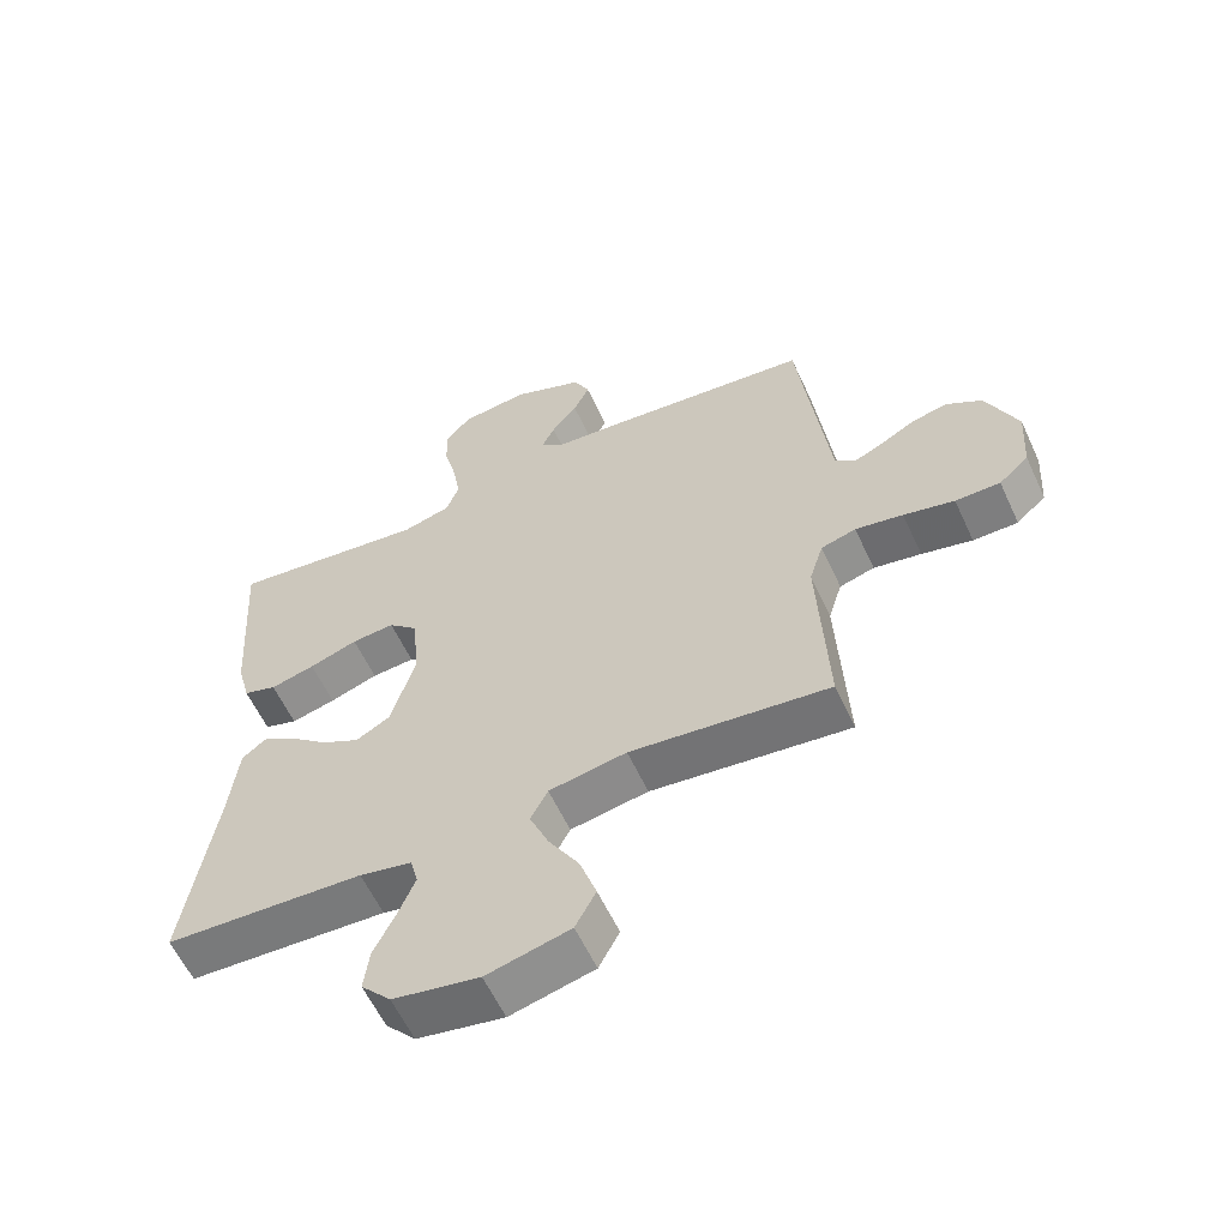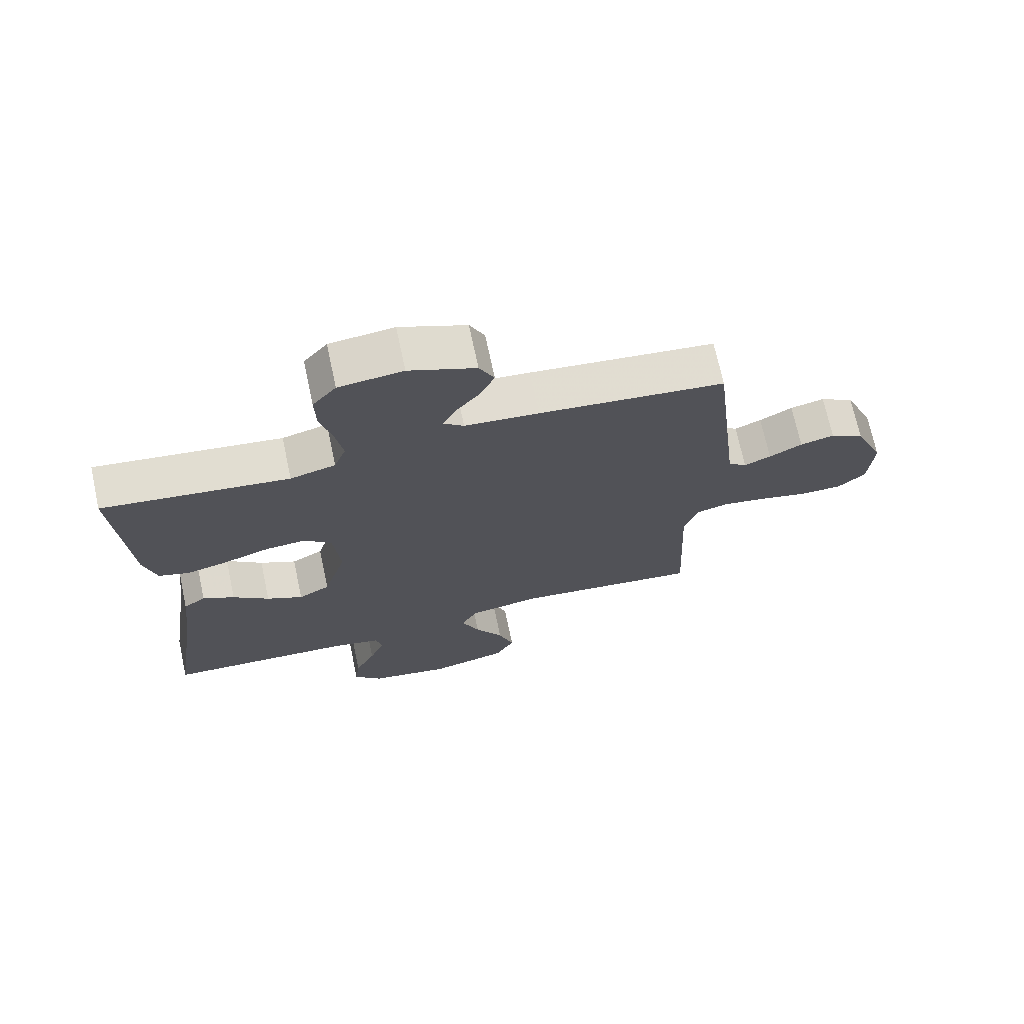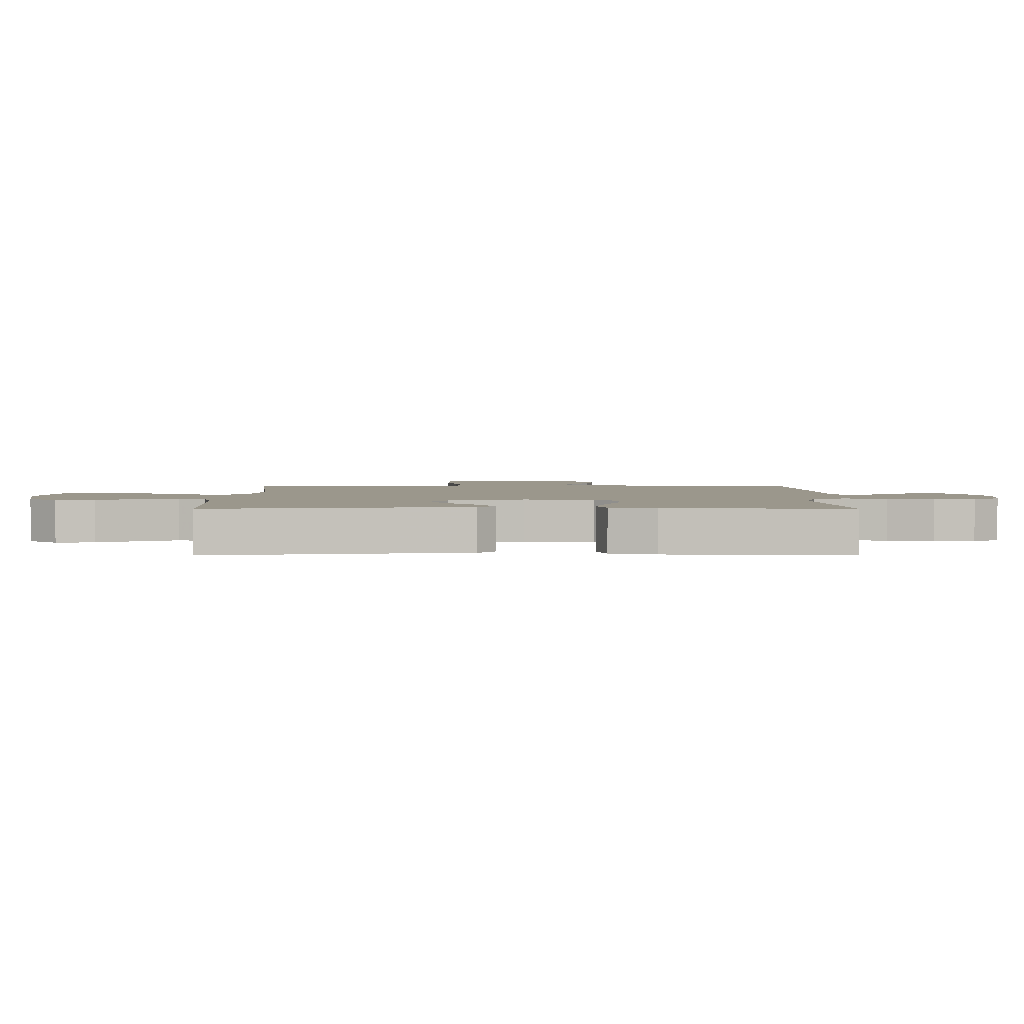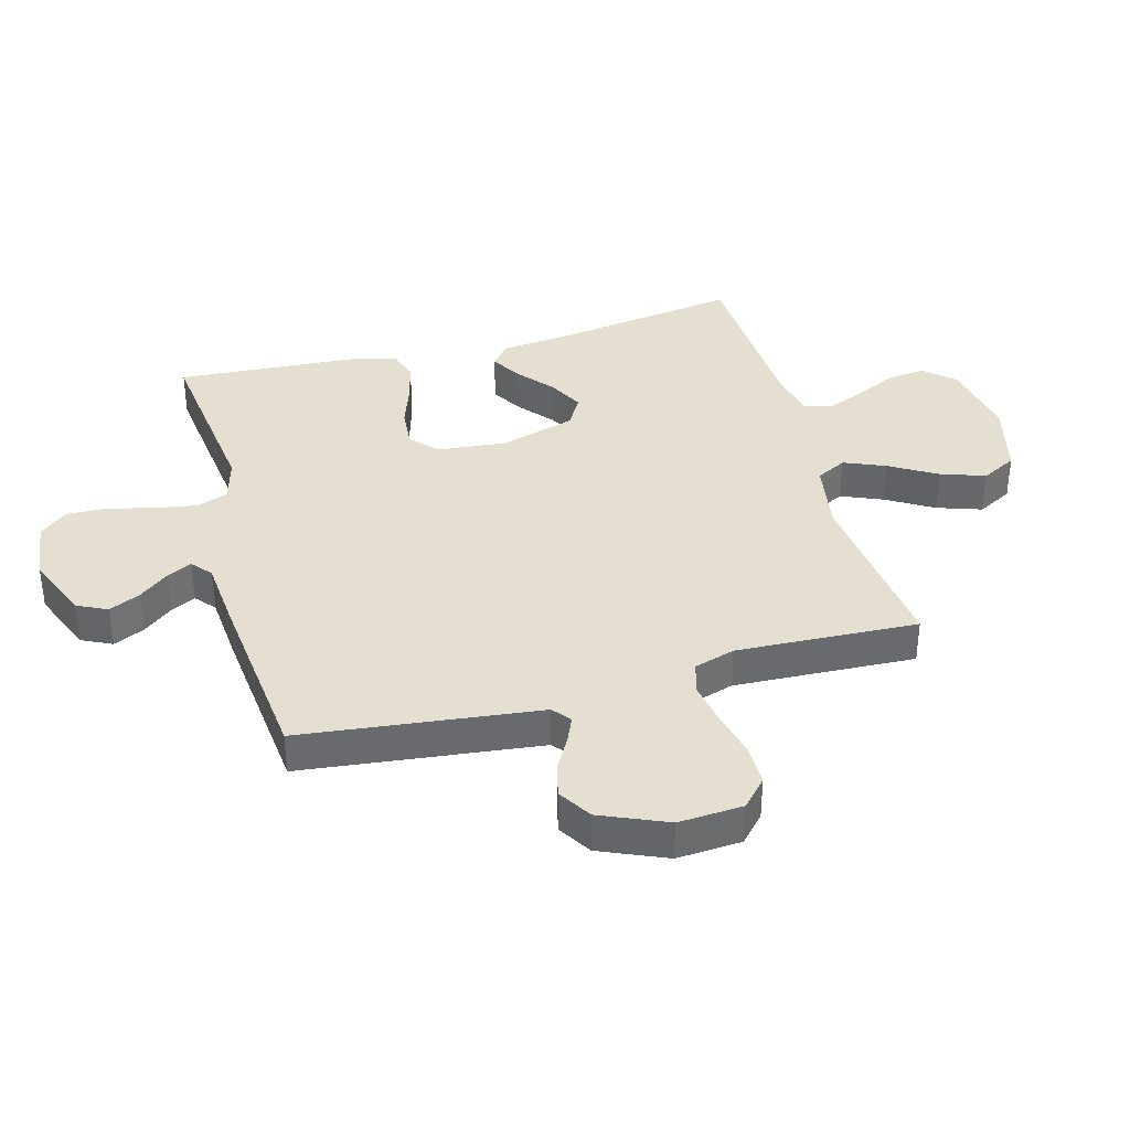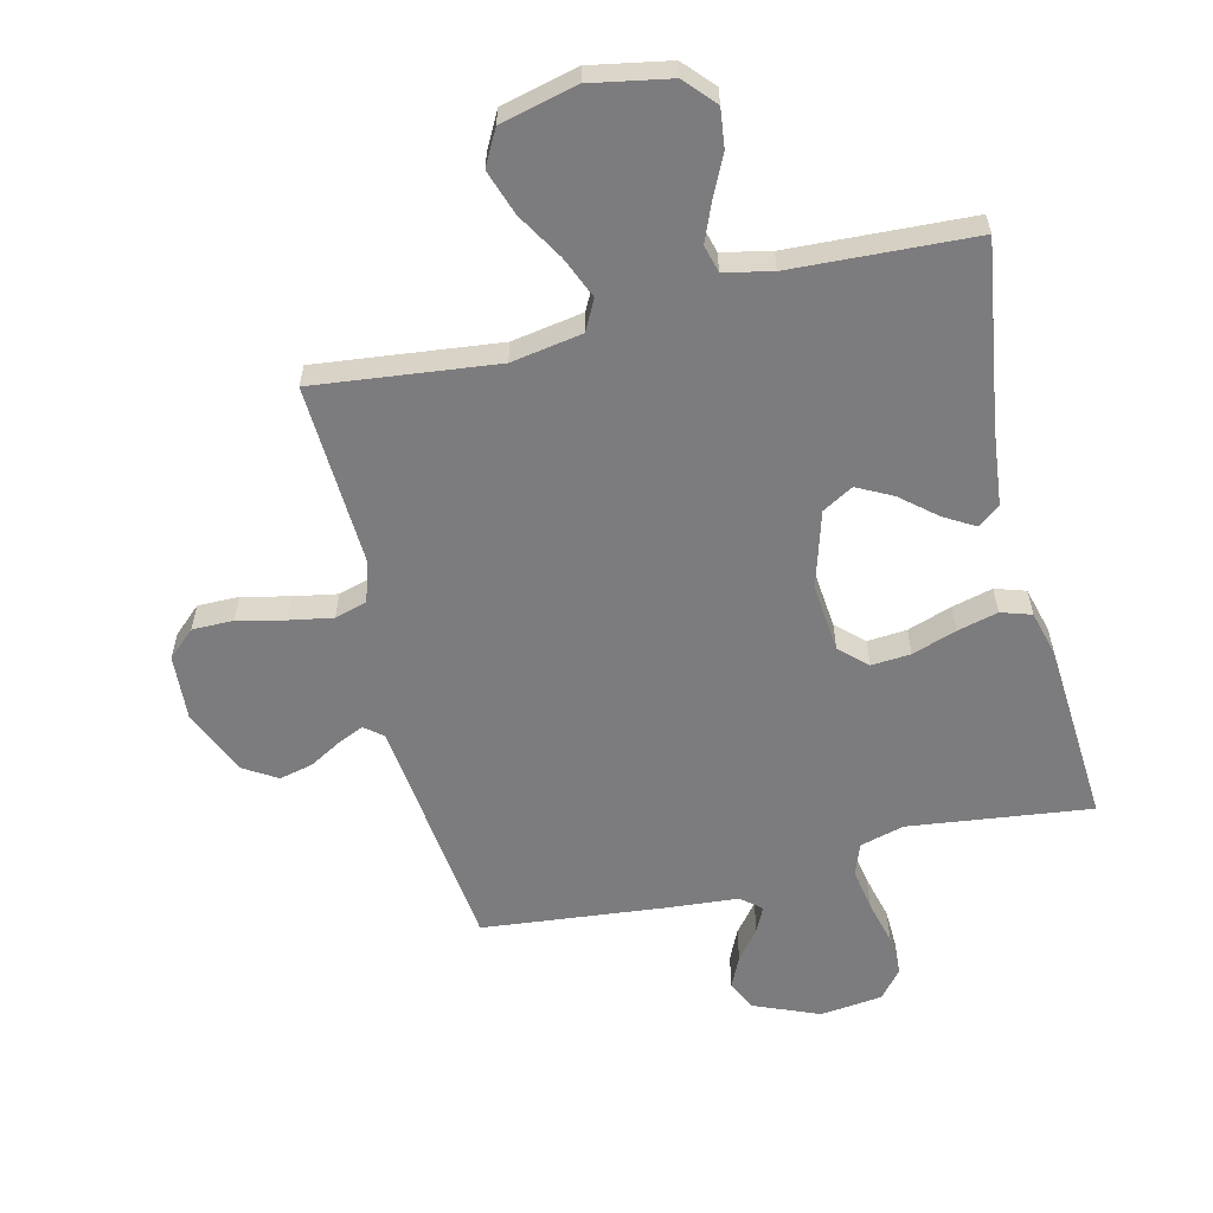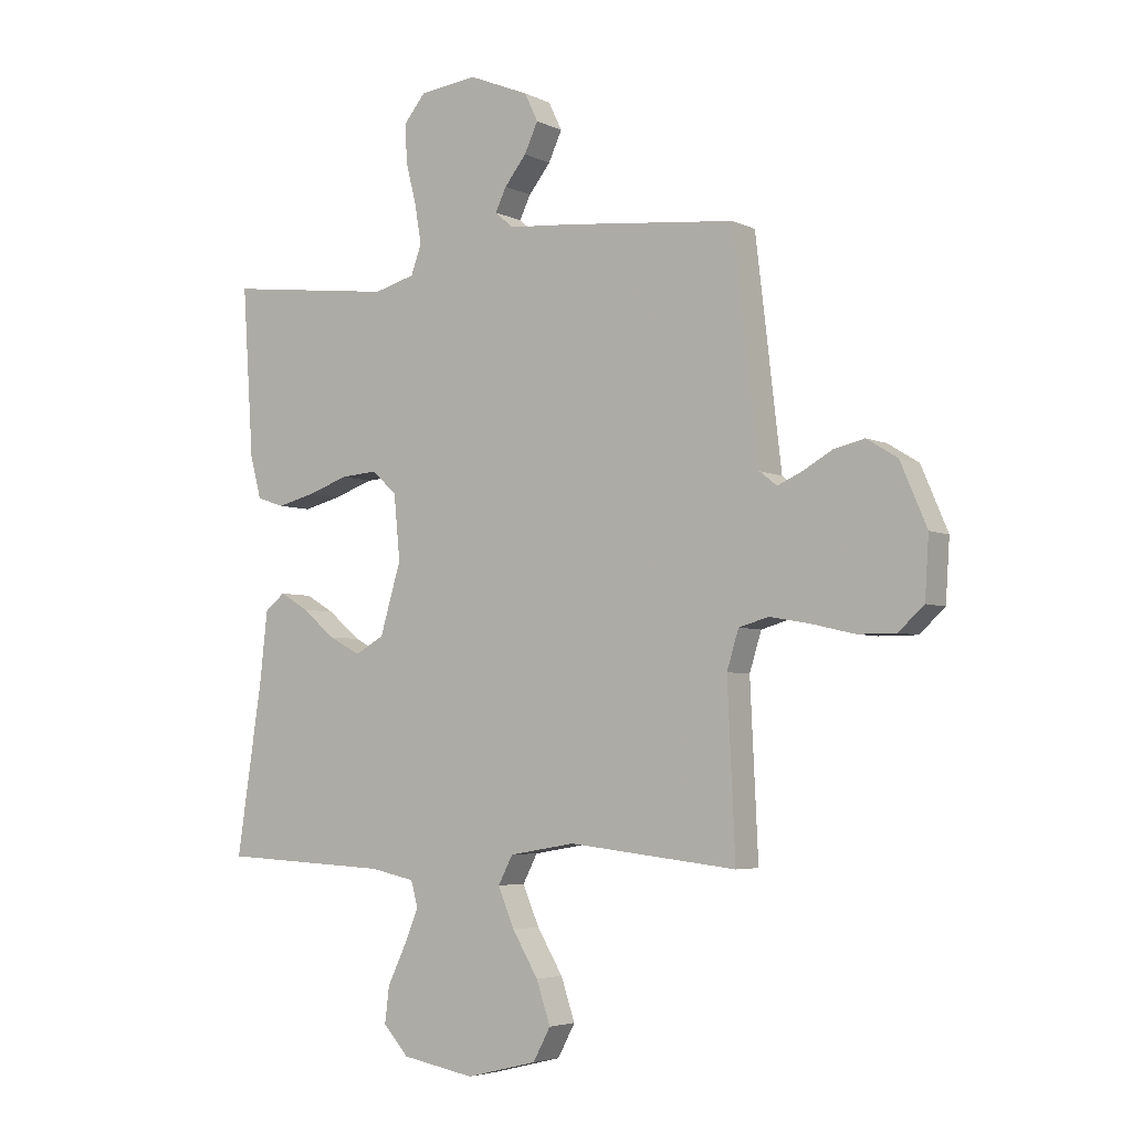
<metadata>
{"format":"obj","ext":"obj","renderer":"f3d","projection":"perspective","resolution":1024,"background":"white","views":[{"elev":-59.5,"azim":24.8,"up":"+Z"},{"elev":71.0,"azim":-12.1,"up":"+Z"},{"elev":2.6,"azim":-90.1,"up":"+Y"},{"elev":37.3,"azim":74.7,"up":"+Y"},{"elev":-58.9,"azim":-166.4,"up":"+Y"},{"elev":-4.5,"azim":34.1,"up":"+Z"}]}
</metadata>
<code>
v 0.5 0.07 -0.5
v 0.2 0.07 -0.466
v 0.083 0.07 -0.486
v 0.057 0.07 -0.536
v 0.086 0.07 -0.605
v 0.132 0.07 -0.682
v 0.157 0.07 -0.756
v 0.126 0.07 -0.814
v 0 0.07 -0.845
v -0.13 0.07 -0.821
v -0.175 0.07 -0.771
v -0.167 0.07 -0.707
v -0.134 0.07 -0.638
v -0.109 0.07 -0.577
v -0.121 0.07 -0.532
v -0.2 0.07 -0.515
v -0.5 0.07 -0.5
v -0.455 0.07 -0.2
v -0.441 0.07 -0.074
v -0.405 0.07 -0.045
v -0.354 0.07 -0.075
v -0.296 0.07 -0.124
v -0.238 0.07 -0.154
v -0.187 0.07 -0.125
v -0.15 0.07 0
v -0.161 0.07 0.114
v -0.205 0.07 0.155
v -0.27 0.07 0.15
v -0.343 0.07 0.125
v -0.41 0.07 0.108
v -0.46 0.07 0.124
v -0.48 0.07 0.2
v -0.5 0.07 0.5
v -0.2 0.07 0.463
v -0.127 0.07 0.483
v -0.108 0.07 0.535
v -0.12 0.07 0.605
v -0.139 0.07 0.68
v -0.141 0.07 0.747
v -0.103 0.07 0.793
v 0 0.07 0.805
v 0.107 0.07 0.761
v 0.131 0.07 0.711
v 0.107 0.07 0.659
v 0.068 0.07 0.61
v 0.048 0.07 0.569
v 0.081 0.07 0.541
v 0.2 0.07 0.531
v 0.5 0.07 0.5
v 0.535 0.07 0.2
v 0.546 0.07 0.106
v 0.576 0.07 0.082
v 0.619 0.07 0.101
v 0.672 0.07 0.131
v 0.727 0.07 0.144
v 0.782 0.07 0.11
v 0.829 0.07 0
v 0.822 0.07 -0.107
v 0.777 0.07 -0.148
v 0.709 0.07 -0.148
v 0.632 0.07 -0.13
v 0.56 0.07 -0.117
v 0.507 0.07 -0.132
v 0.486 0.07 -0.2
v 0.5 0 -0.5
v 0.2 0 -0.466
v 0.083 0 -0.486
v 0.057 0 -0.536
v 0.086 0 -0.605
v 0.132 0 -0.682
v 0.157 0 -0.756
v 0.126 0 -0.814
v 0 0 -0.845
v -0.13 0 -0.821
v -0.175 0 -0.771
v -0.167 0 -0.707
v -0.134 0 -0.638
v -0.109 0 -0.577
v -0.121 0 -0.532
v -0.2 0 -0.515
v -0.5 0 -0.5
v -0.455 0 -0.2
v -0.441 0 -0.074
v -0.405 0 -0.045
v -0.354 0 -0.075
v -0.296 0 -0.124
v -0.238 0 -0.154
v -0.187 0 -0.125
v -0.15 0 0
v -0.161 0 0.114
v -0.205 0 0.155
v -0.27 0 0.15
v -0.343 0 0.125
v -0.41 0 0.108
v -0.46 0 0.124
v -0.48 0 0.2
v -0.5 0 0.5
v -0.2 0 0.463
v -0.127 0 0.483
v -0.108 0 0.535
v -0.12 0 0.605
v -0.139 0 0.68
v -0.141 0 0.747
v -0.103 0 0.793
v 0 0 0.805
v 0.107 0 0.761
v 0.131 0 0.711
v 0.107 0 0.659
v 0.068 0 0.61
v 0.048 0 0.569
v 0.081 0 0.541
v 0.2 0 0.531
v 0.5 0 0.5
v 0.535 0 0.2
v 0.546 0 0.106
v 0.576 0 0.082
v 0.619 0 0.101
v 0.672 0 0.131
v 0.727 0 0.144
v 0.782 0 0.11
v 0.829 0 0
v 0.822 0 -0.107
v 0.777 0 -0.148
v 0.709 0 -0.148
v 0.632 0 -0.13
v 0.56 0 -0.117
v 0.507 0 -0.132
v 0.486 0 -0.2
f 59 60 61
f 58 59 61
f 57 58 61
f 56 57 61
f 55 56 61
f 54 55 61
f 53 54 61
f 52 53 61 62
f 51 52 62 63
f 47 48 49 50
f 51 63 64
f 50 51 64
f 47 50 64
f 43 44 45
f 42 43 45
f 41 42 45
f 40 41 45
f 39 40 45
f 38 39 45
f 37 38 45
f 36 37 45 46
f 64 1 2
f 47 64 2
f 46 47 2
f 36 46 2
f 35 36 2
f 32 33 34
f 31 32 34
f 30 31 34
f 29 30 34
f 28 29 34
f 20 21 22
f 19 20 22
f 18 19 22
f 18 22 23
f 17 18 23
f 16 17 23
f 15 16 23 24
f 11 12 13
f 10 11 13
f 9 10 13
f 8 9 13
f 7 8 13
f 6 7 13
f 5 6 13
f 4 5 13 14
f 15 24 25
f 14 15 25
f 4 14 25
f 3 4 25
f 27 28 34 35
f 26 27 35
f 25 26 35
f 3 25 35
f 2 3 35
f 125 124 123
f 125 123 122
f 125 122 121
f 125 121 120
f 125 120 119
f 125 119 118
f 125 118 117
f 126 125 117 116
f 127 126 116 115
f 114 113 112 111
f 128 127 115
f 128 115 114
f 128 114 111
f 109 108 107
f 109 107 106
f 109 106 105
f 109 105 104
f 109 104 103
f 109 103 102
f 109 102 101
f 110 109 101 100
f 66 65 128
f 66 128 111
f 66 111 110
f 66 110 100
f 66 100 99
f 98 97 96
f 98 96 95
f 98 95 94
f 98 94 93
f 98 93 92
f 86 85 84
f 86 84 83
f 86 83 82
f 87 86 82
f 87 82 81
f 87 81 80
f 88 87 80 79
f 77 76 75
f 77 75 74
f 77 74 73
f 77 73 72
f 77 72 71
f 77 71 70
f 77 70 69
f 78 77 69 68
f 89 88 79
f 89 79 78
f 89 78 68
f 89 68 67
f 99 98 92 91
f 99 91 90
f 99 90 89
f 99 89 67
f 99 67 66
f 1 65 66 2
f 2 66 67 3
f 3 67 68 4
f 4 68 69 5
f 5 69 70 6
f 6 70 71 7
f 7 71 72 8
f 8 72 73 9
f 9 73 74 10
f 10 74 75 11
f 11 75 76 12
f 12 76 77 13
f 13 77 78 14
f 14 78 79 15
f 15 79 80 16
f 16 80 81 17
f 17 81 82 18
f 18 82 83 19
f 19 83 84 20
f 20 84 85 21
f 21 85 86 22
f 22 86 87 23
f 23 87 88 24
f 24 88 89 25
f 25 89 90 26
f 26 90 91 27
f 27 91 92 28
f 28 92 93 29
f 29 93 94 30
f 30 94 95 31
f 31 95 96 32
f 32 96 97 33
f 33 97 98 34
f 34 98 99 35
f 35 99 100 36
f 36 100 101 37
f 37 101 102 38
f 38 102 103 39
f 39 103 104 40
f 40 104 105 41
f 41 105 106 42
f 42 106 107 43
f 43 107 108 44
f 44 108 109 45
f 45 109 110 46
f 46 110 111 47
f 47 111 112 48
f 48 112 113 49
f 49 113 114 50
f 50 114 115 51
f 51 115 116 52
f 52 116 117 53
f 53 117 118 54
f 54 118 119 55
f 55 119 120 56
f 56 120 121 57
f 57 121 122 58
f 58 122 123 59
f 59 123 124 60
f 60 124 125 61
f 61 125 126 62
f 62 126 127 63
f 63 127 128 64
f 64 128 65 1

</code>
